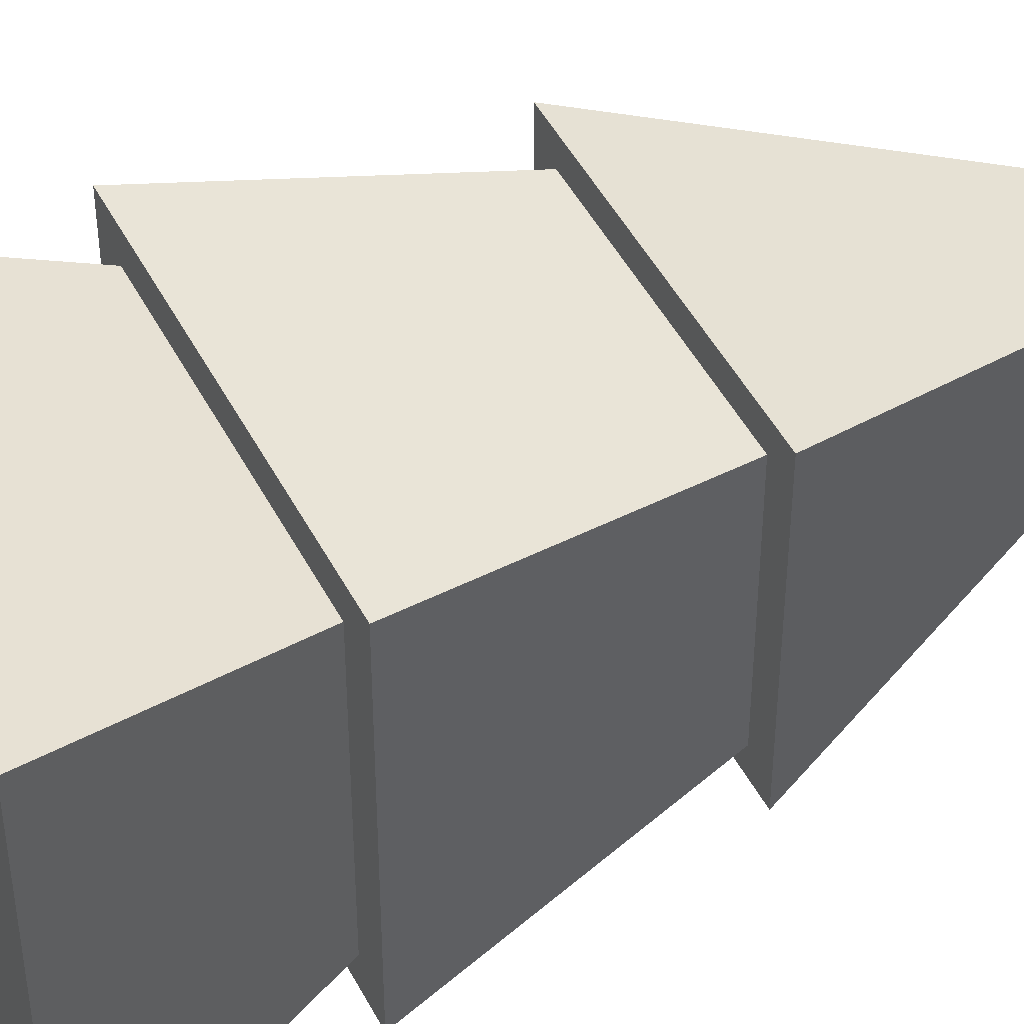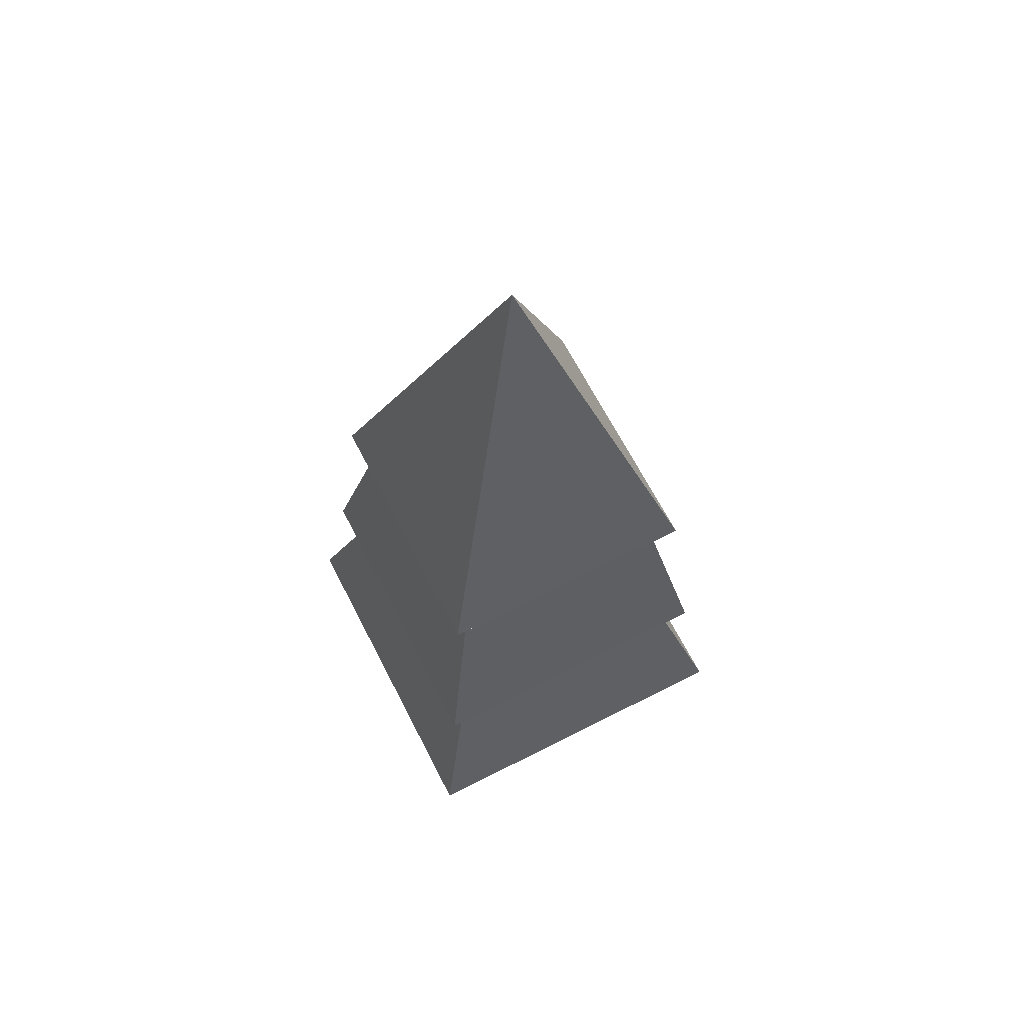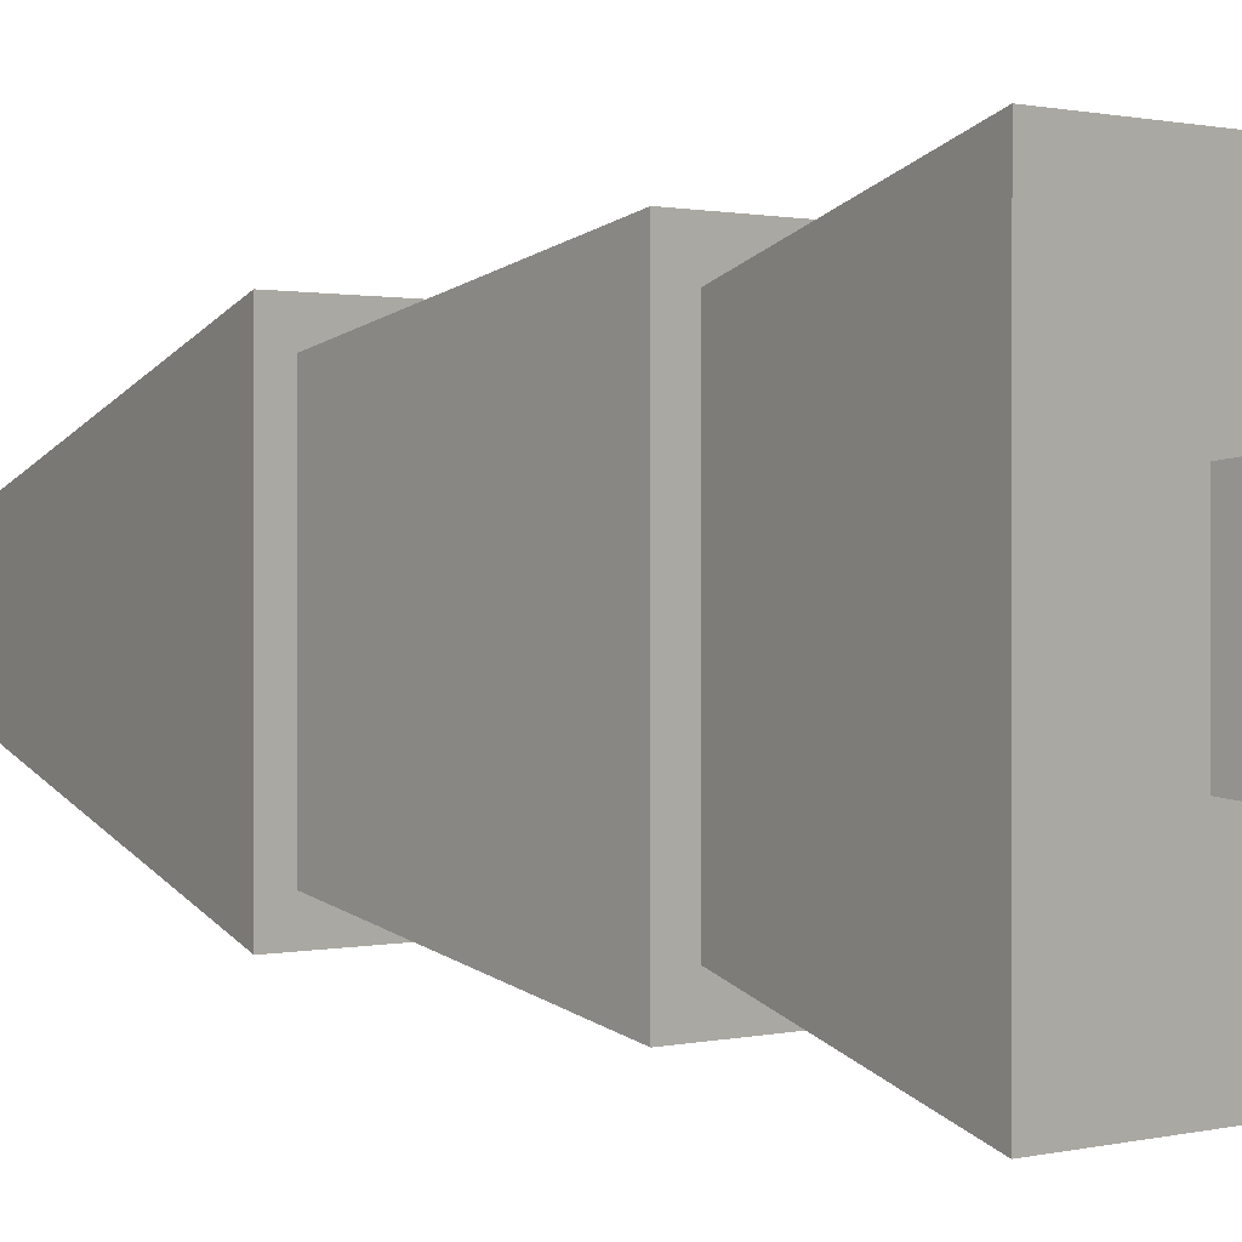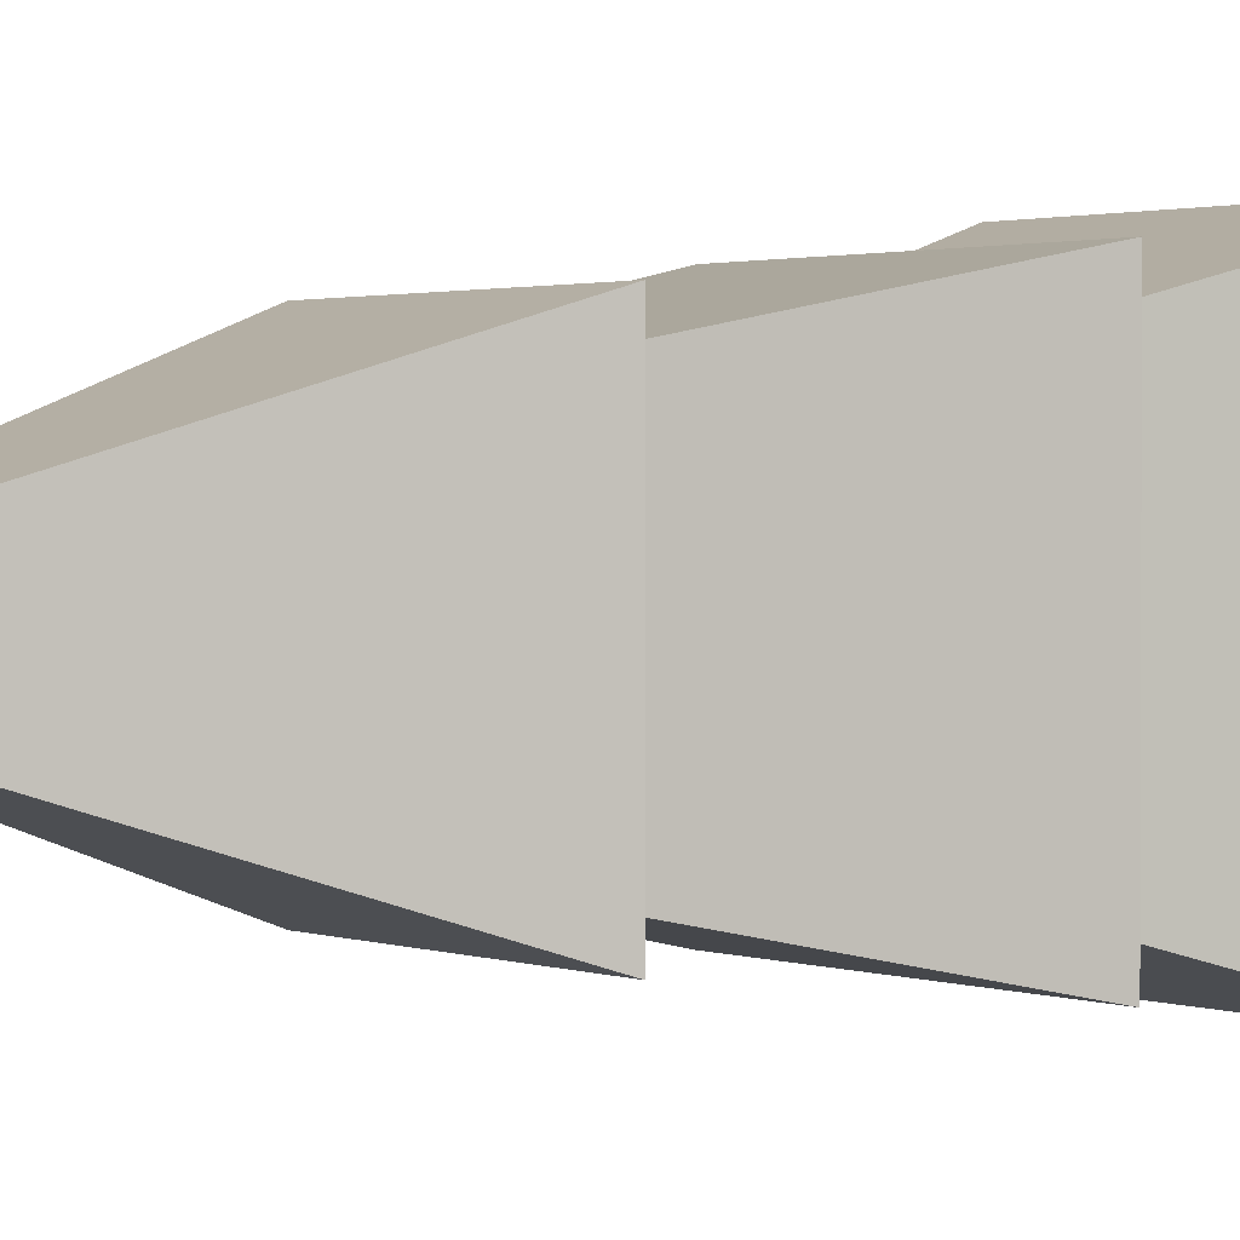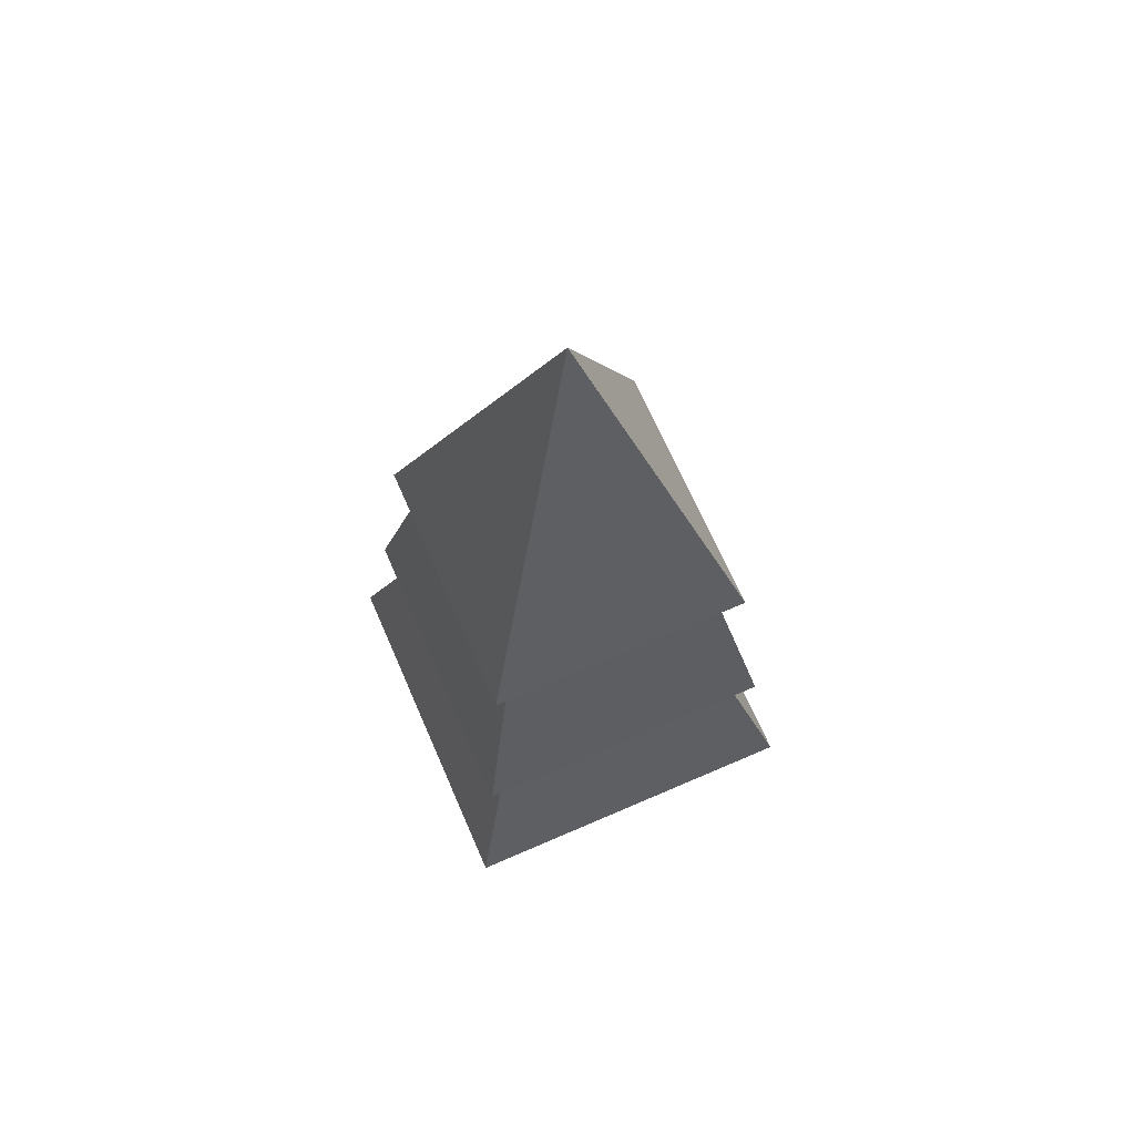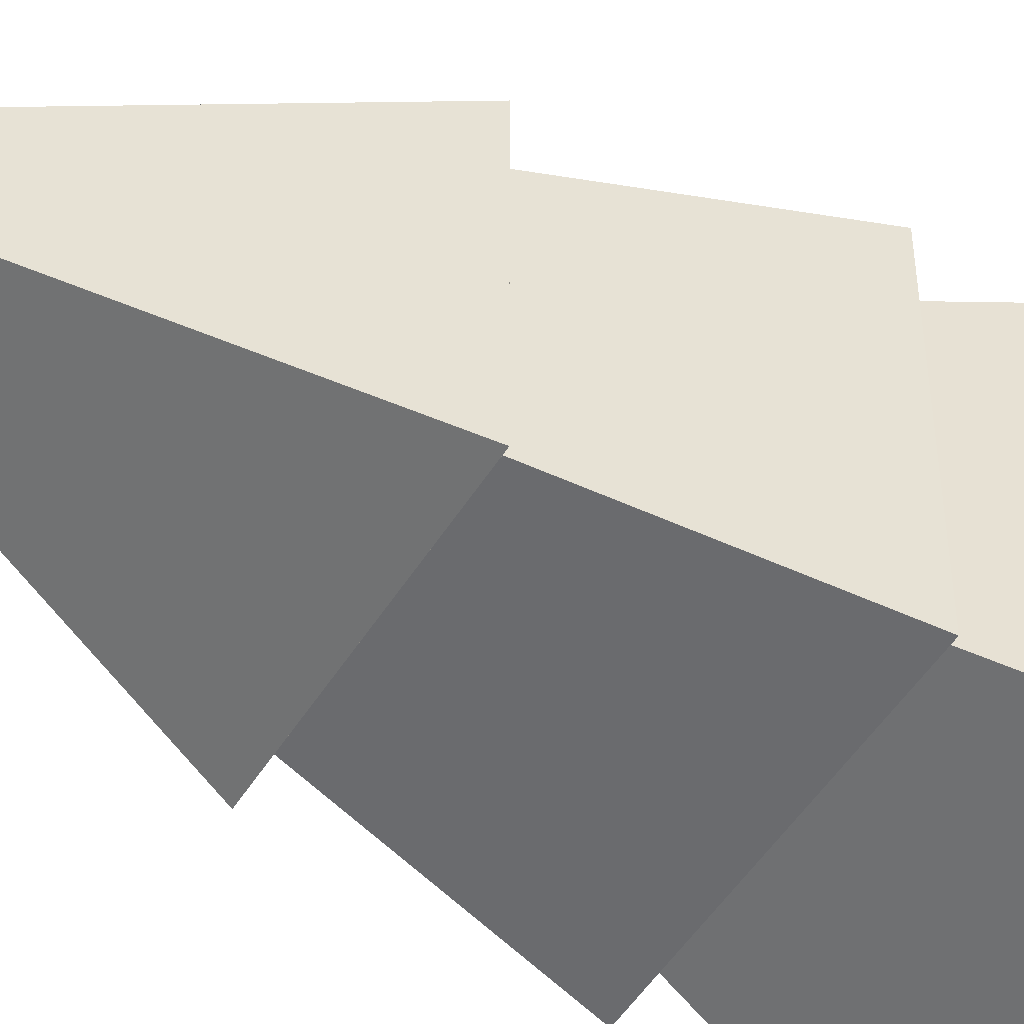
<metadata>
{"format":"obj","ext":"obj","renderer":"f3d","projection":"perspective","resolution":1024,"background":"white","views":[{"elev":48.1,"azim":63.3,"up":"+Z"},{"elev":65.9,"azim":62.9,"up":"+Y"},{"elev":0.6,"azim":-49.3,"up":"+Z"},{"elev":1.5,"azim":-124.3,"up":"+Z"},{"elev":68.2,"azim":156.5,"up":"+Y"},{"elev":-49.0,"azim":-120.3,"up":"+Z"}]}
</metadata>
<code>
g Mesh1 Tree Model
v 1.18 0 -1.18
v 0 0 -1.18
v 0.177 0.6 -1.003
v 1.003 0.6 -1.003
v 0 0 0
v 0.177 0.6 -0.177
v 0.0826 0.6 -0.0826
v 1.097 0.6 -0.0826
v 1.003 0.6 -0.177
v 1.18 0 0
v 0.7867 0 -0.3933
v 0.3933 0 -0.3933
v 0.3933 0 -0.7867
v 0.7867 0 -0.7867
v 1.097 0.6 -1.097
v 0.0826 0.6 -1.097
v 0.2348 1.343 -0.2348
v 0.2348 1.343 -0.9452
v 0.1536 1.343 -0.1536
v 1.026 1.343 -0.1536
v 0.9452 1.343 -0.2348
v 0.9452 1.343 -0.9452
v 1.026 1.343 -1.026
v 0.1536 1.343 -1.026
v 0.59 2.663 -0.59
v 0.8378 -0.4959 -0.3422
v 0.8378 -0.4959 -0.8378
v 0.3422 -0.4959 -0.3422
v 0.3422 -0.4959 -0.8378
f 1 2 3
f 3 4 1
f 5 6 2
f 3 2 6
f 6 7 3
f 7 6 8
f 8 6 9
f 5 10 9
f 9 6 5
f 9 10 1
f 1 4 9
f 10 11 1
f 10 12 11
f 5 12 10
f 12 5 13
f 2 13 5
f 13 2 1
f 13 1 14
f 14 1 11
f 11 12 13
f 13 14 11
f 4 15 9
f 3 15 4
f 3 16 15
f 16 3 7
f 7 17 16
f 18 16 17
f 17 19 18
f 19 17 20
f 20 17 21
f 7 8 21
f 21 17 7
f 21 8 15
f 15 22 21
f 8 9 15
f 15 16 18
f 18 22 15
f 18 23 22
f 18 24 23
f 24 18 19
f 25 24 19
f 25 23 24
f 23 25 20
f 20 25 19
f 20 21 23
f 22 23 21
f 11 26 14
f 27 14 26
f 26 28 29
f 29 27 26
f 28 12 13
f 13 29 28
f 27 29 13
f 13 14 27
f 28 26 11
f 11 12 28

</code>
